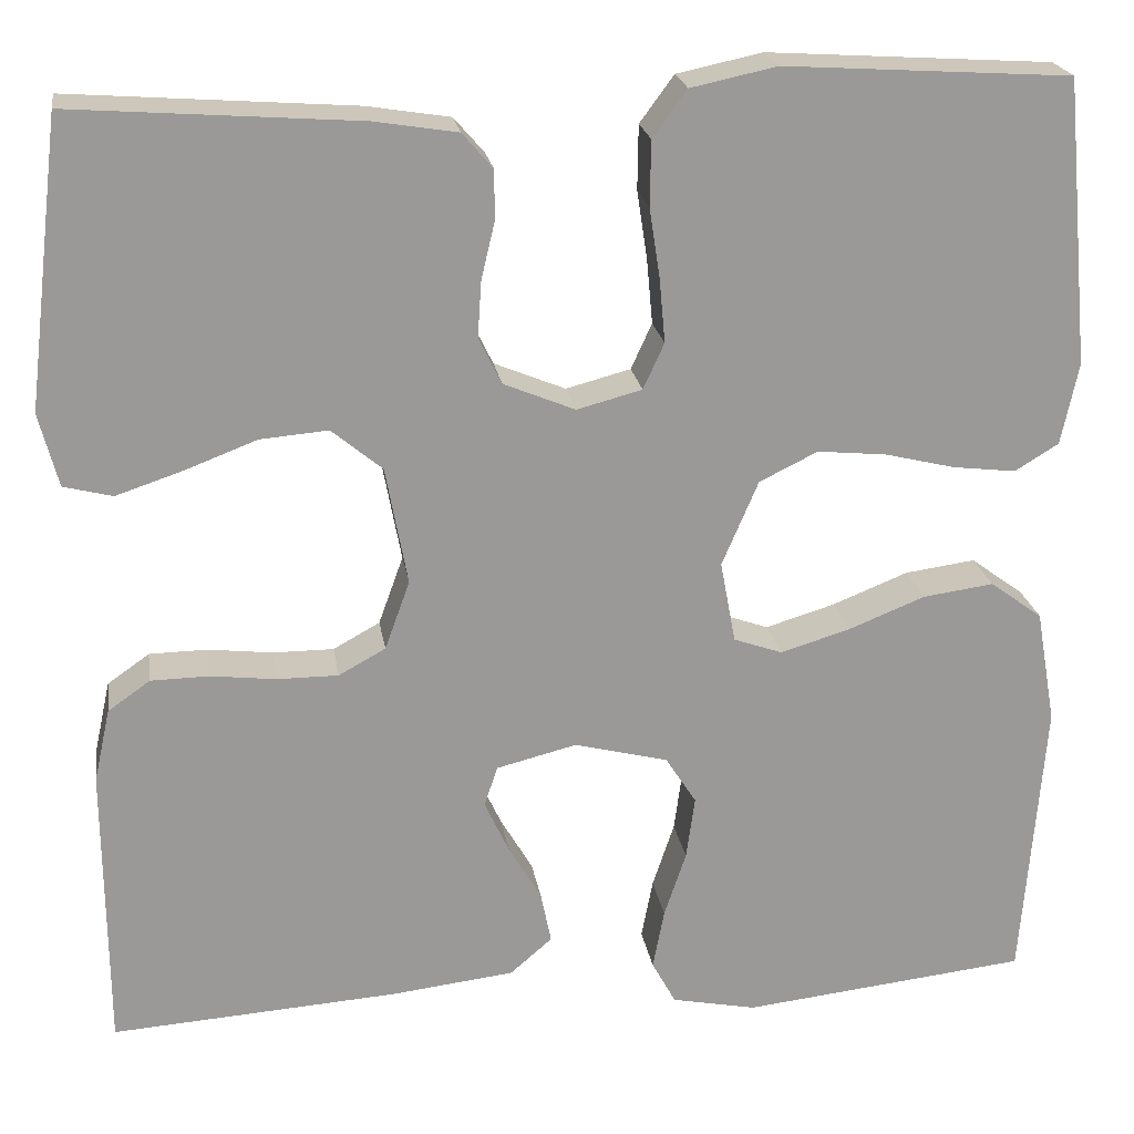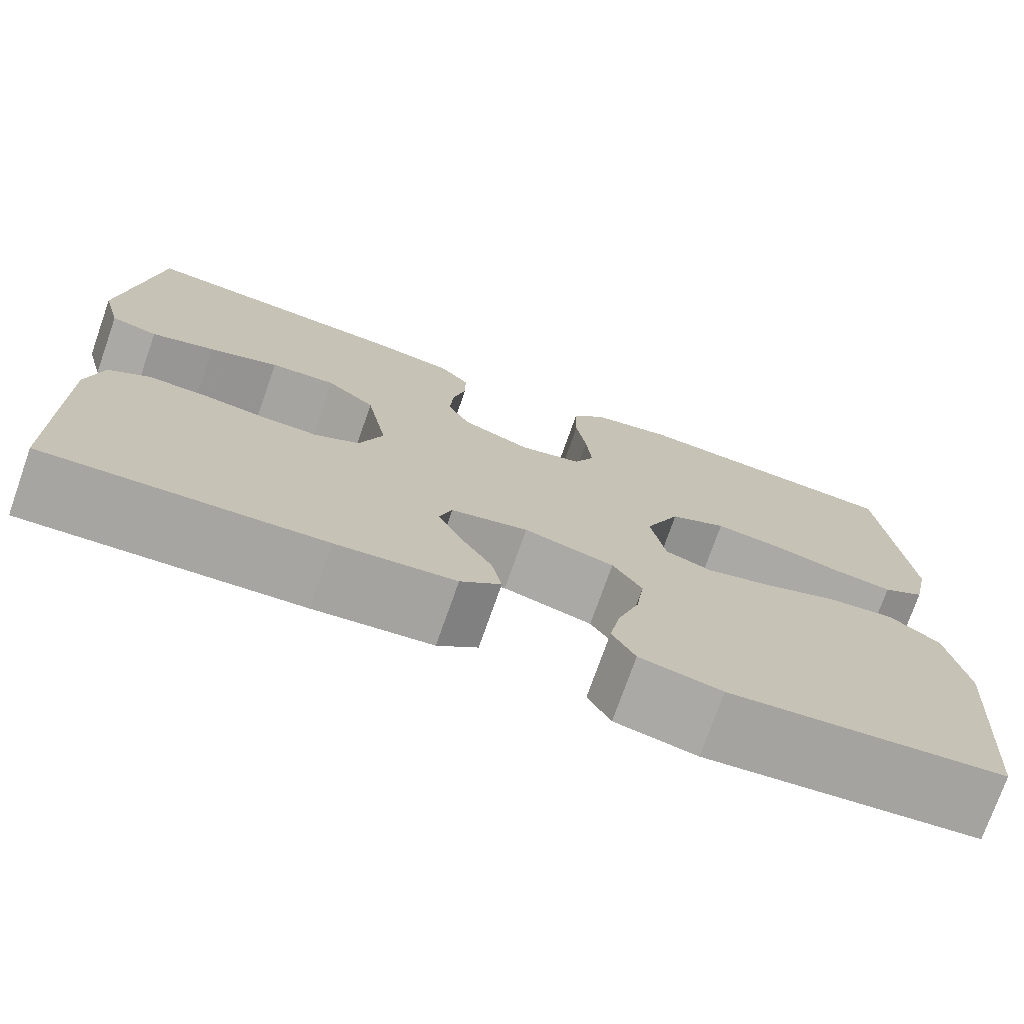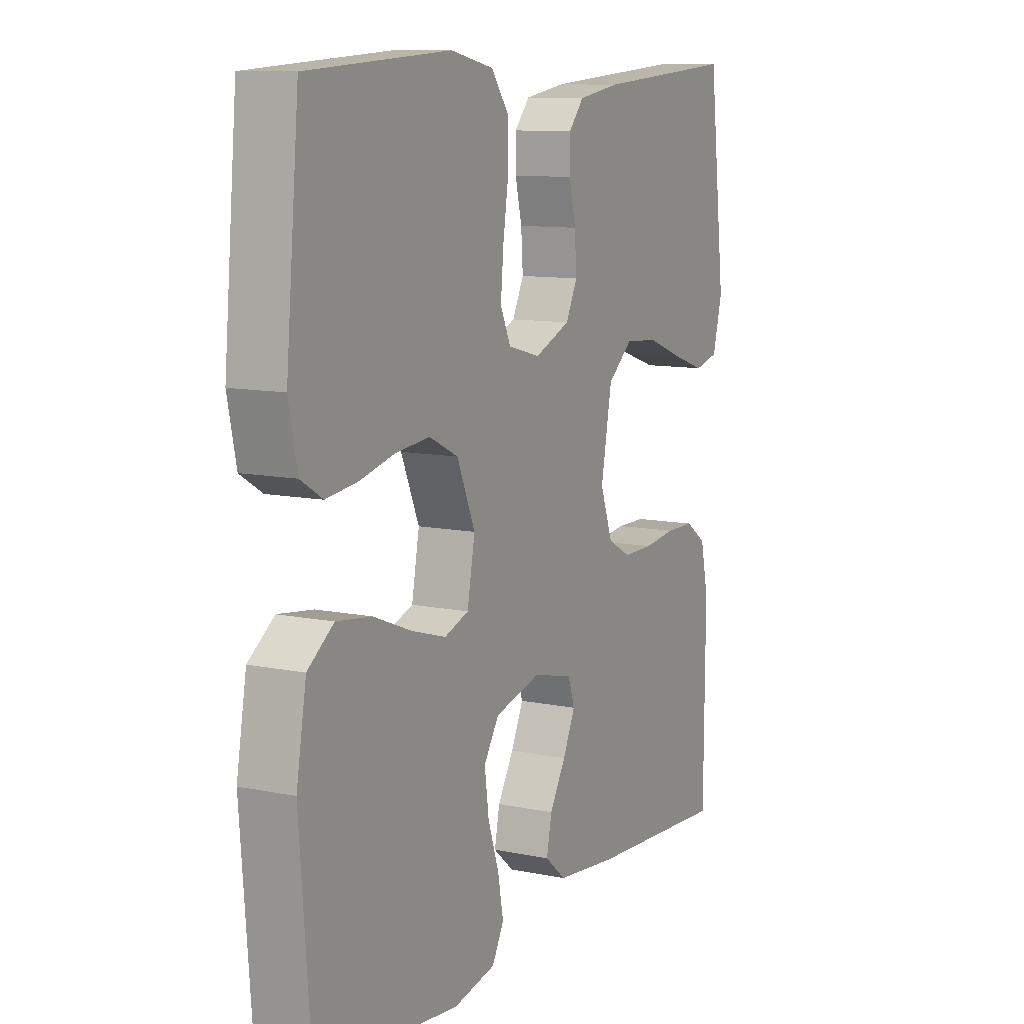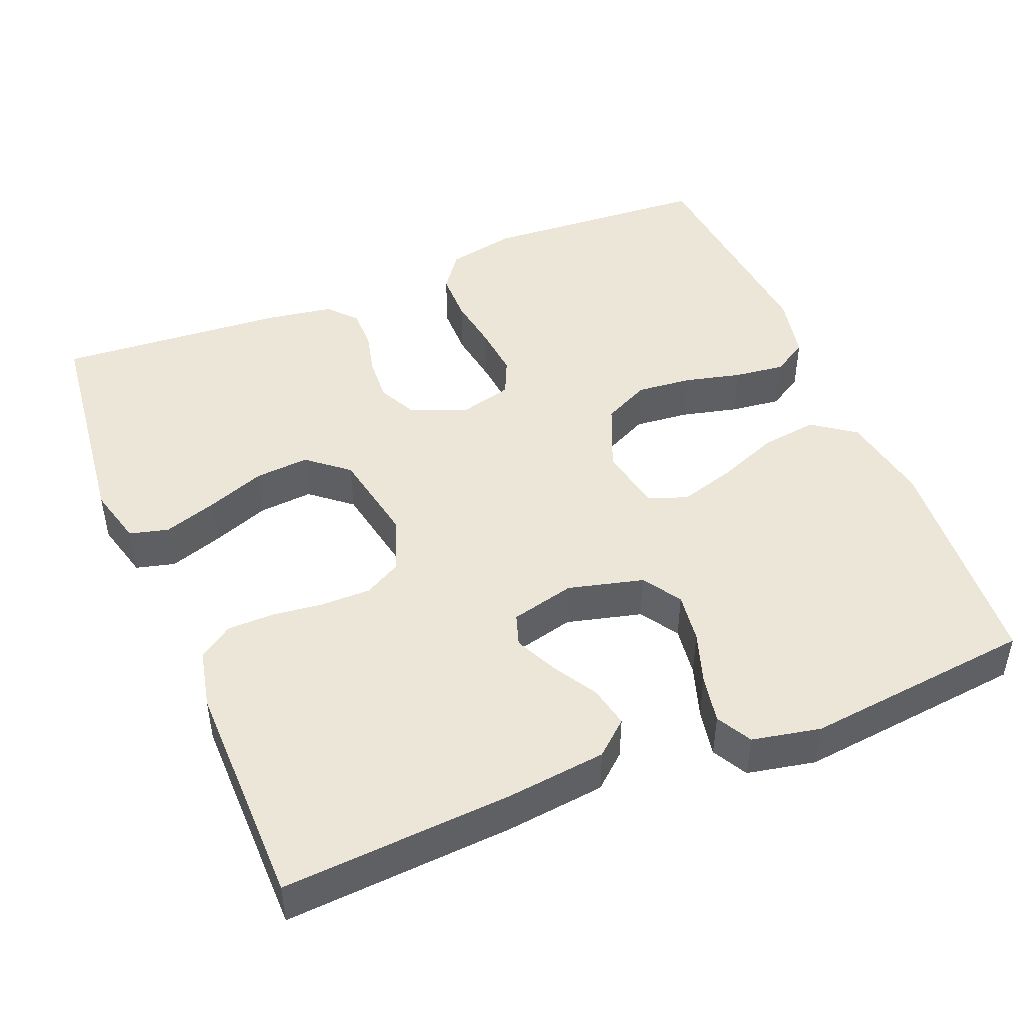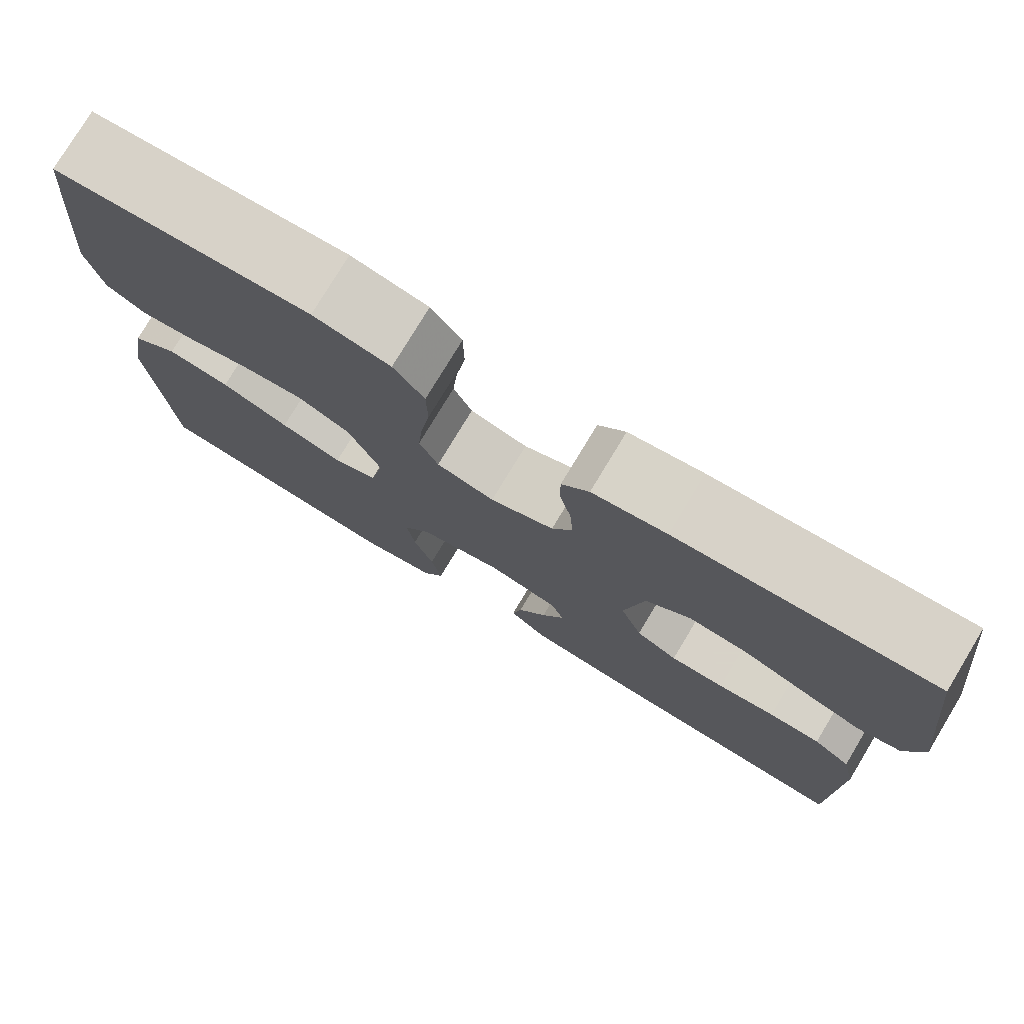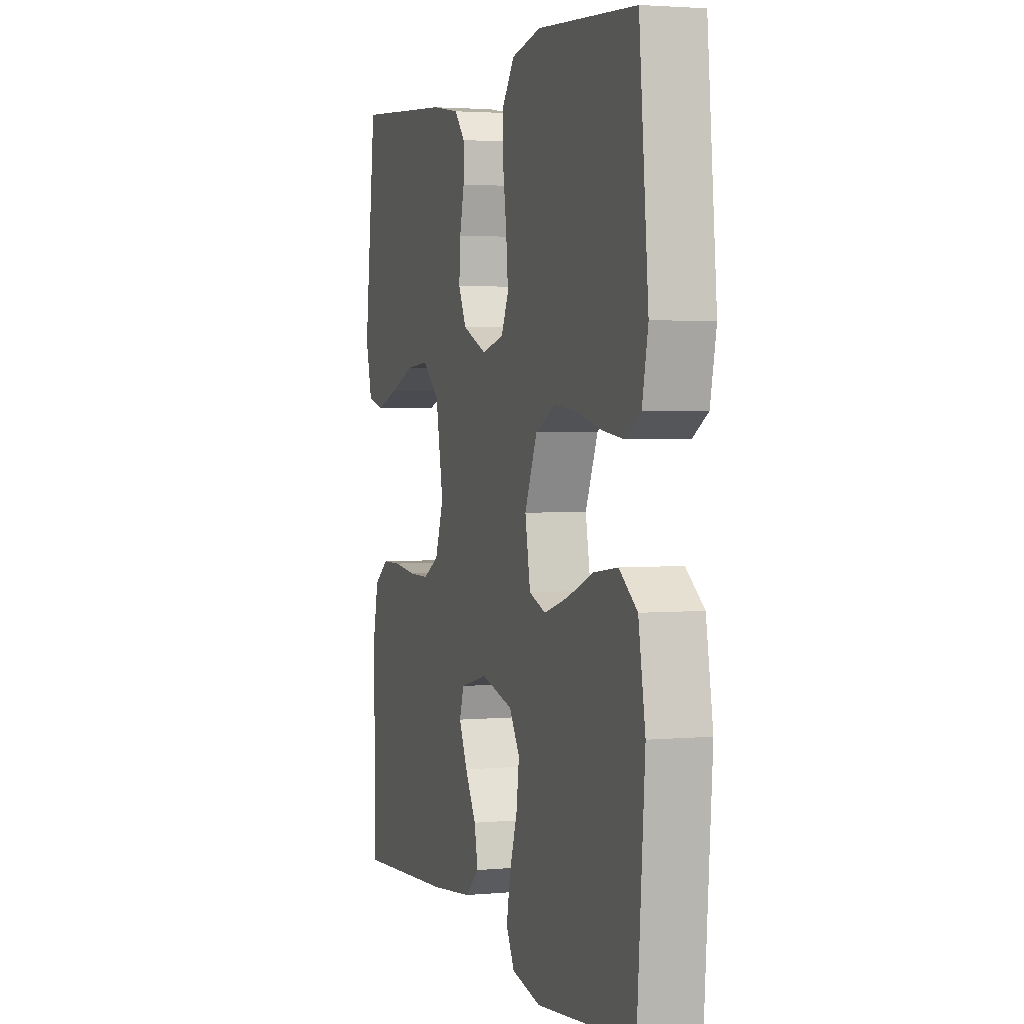
<metadata>
{"format":"obj","ext":"obj","renderer":"f3d","projection":"perspective","resolution":1024,"background":"white","views":[{"elev":21.5,"azim":171.2,"up":"+Z"},{"elev":-74.7,"azim":160.6,"up":"+Z"},{"elev":10.6,"azim":-62.6,"up":"+Z"},{"elev":46.4,"azim":157.7,"up":"+Y"},{"elev":77.3,"azim":31.1,"up":"+Z"},{"elev":2.8,"azim":-107.8,"up":"+Z"}]}
</metadata>
<code>
v 0.5 0.07 -0.5
v 0.2 0.07 -0.48
v 0.071 0.07 -0.465
v 0.027 0.07 -0.427
v 0.038 0.07 -0.373
v 0.072 0.07 -0.315
v 0.098 0.07 -0.259
v 0.084 0.07 -0.217
v 0 0.07 -0.196
v -0.098 0.07 -0.221
v -0.13 0.07 -0.271
v -0.121 0.07 -0.337
v -0.098 0.07 -0.406
v -0.086 0.07 -0.469
v -0.111 0.07 -0.515
v -0.2 0.07 -0.533
v -0.5 0.07 -0.5
v -0.523 0.07 -0.2
v -0.502 0.07 -0.08
v -0.447 0.07 -0.04
v -0.373 0.07 -0.05
v -0.293 0.07 -0.082
v -0.22 0.07 -0.104
v -0.169 0.07 -0.086
v -0.153 0.07 0
v -0.191 0.07 0.089
v -0.252 0.07 0.119
v -0.324 0.07 0.112
v -0.398 0.07 0.094
v -0.464 0.07 0.086
v -0.51 0.07 0.114
v -0.528 0.07 0.2
v -0.5 0.07 0.5
v -0.2 0.07 0.519
v -0.11 0.07 0.5
v -0.074 0.07 0.451
v -0.073 0.07 0.383
v -0.084 0.07 0.31
v -0.09 0.07 0.243
v -0.068 0.07 0.195
v 0 0.07 0.177
v 0.075 0.07 0.208
v 0.099 0.07 0.257
v 0.095 0.07 0.316
v 0.081 0.07 0.375
v 0.081 0.07 0.427
v 0.113 0.07 0.464
v 0.2 0.07 0.478
v 0.5 0.07 0.5
v 0.536 0.07 0.2
v 0.516 0.07 0.123
v 0.465 0.07 0.11
v 0.396 0.07 0.133
v 0.32 0.07 0.162
v 0.249 0.07 0.168
v 0.196 0.07 0.124
v 0.173 0.07 0
v 0.199 0.07 -0.072
v 0.248 0.07 -0.099
v 0.312 0.07 -0.099
v 0.38 0.07 -0.091
v 0.441 0.07 -0.092
v 0.485 0.07 -0.123
v 0.502 0.07 -0.2
v 0.5 0 -0.5
v 0.2 0 -0.48
v 0.071 0 -0.465
v 0.027 0 -0.427
v 0.038 0 -0.373
v 0.072 0 -0.315
v 0.098 0 -0.259
v 0.084 0 -0.217
v 0 0 -0.196
v -0.098 0 -0.221
v -0.13 0 -0.271
v -0.121 0 -0.337
v -0.098 0 -0.406
v -0.086 0 -0.469
v -0.111 0 -0.515
v -0.2 0 -0.533
v -0.5 0 -0.5
v -0.523 0 -0.2
v -0.502 0 -0.08
v -0.447 0 -0.04
v -0.373 0 -0.05
v -0.293 0 -0.082
v -0.22 0 -0.104
v -0.169 0 -0.086
v -0.153 0 0
v -0.191 0 0.089
v -0.252 0 0.119
v -0.324 0 0.112
v -0.398 0 0.094
v -0.464 0 0.086
v -0.51 0 0.114
v -0.528 0 0.2
v -0.5 0 0.5
v -0.2 0 0.519
v -0.11 0 0.5
v -0.074 0 0.451
v -0.073 0 0.383
v -0.084 0 0.31
v -0.09 0 0.243
v -0.068 0 0.195
v 0 0 0.177
v 0.075 0 0.208
v 0.099 0 0.257
v 0.095 0 0.316
v 0.081 0 0.375
v 0.081 0 0.427
v 0.113 0 0.464
v 0.2 0 0.478
v 0.5 0 0.5
v 0.536 0 0.2
v 0.516 0 0.123
v 0.465 0 0.11
v 0.396 0 0.133
v 0.32 0 0.162
v 0.249 0 0.168
v 0.196 0 0.124
v 0.173 0 0
v 0.199 0 -0.072
v 0.248 0 -0.099
v 0.312 0 -0.099
v 0.38 0 -0.091
v 0.441 0 -0.092
v 0.485 0 -0.123
v 0.502 0 -0.2
f 60 61 62 63
f 59 60 63 64
f 51 52 53 54
f 49 50 51 54
f 49 54 55
f 48 49 55 56
f 44 45 46 47
f 43 44 47 48
f 35 36 37 38
f 35 38 39
f 34 35 39
f 33 34 39
f 32 33 39 40
f 28 29 30 31
f 27 28 31 32
f 19 20 21 22
f 19 22 23
f 18 19 23
f 17 18 23
f 16 17 23 24
f 12 13 14 15
f 11 12 15 16
f 3 4 5 6
f 3 6 7
f 2 3 7
f 59 64 1 2
f 58 59 2 7
f 57 58 7 8
f 43 48 56 57
f 42 43 57 8
f 41 42 8 9
f 27 32 40 41
f 26 27 41
f 25 26 41 9
f 11 16 24 25
f 10 11 25
f 9 10 25
f 127 126 125 124
f 128 127 124 123
f 118 117 116 115
f 118 115 114 113
f 119 118 113
f 120 119 113 112
f 111 110 109 108
f 112 111 108 107
f 102 101 100 99
f 103 102 99
f 103 99 98
f 103 98 97
f 104 103 97 96
f 95 94 93 92
f 96 95 92 91
f 86 85 84 83
f 87 86 83
f 87 83 82
f 87 82 81
f 88 87 81 80
f 79 78 77 76
f 80 79 76 75
f 70 69 68 67
f 71 70 67
f 71 67 66
f 66 65 128 123
f 71 66 123 122
f 72 71 122 121
f 121 120 112 107
f 72 121 107 106
f 73 72 106 105
f 105 104 96 91
f 105 91 90
f 73 105 90 89
f 89 88 80 75
f 89 75 74
f 89 74 73
f 1 65 66 2
f 2 66 67 3
f 3 67 68 4
f 4 68 69 5
f 5 69 70 6
f 6 70 71 7
f 7 71 72 8
f 8 72 73 9
f 9 73 74 10
f 10 74 75 11
f 11 75 76 12
f 12 76 77 13
f 13 77 78 14
f 14 78 79 15
f 15 79 80 16
f 16 80 81 17
f 17 81 82 18
f 18 82 83 19
f 19 83 84 20
f 20 84 85 21
f 21 85 86 22
f 22 86 87 23
f 23 87 88 24
f 24 88 89 25
f 25 89 90 26
f 26 90 91 27
f 27 91 92 28
f 28 92 93 29
f 29 93 94 30
f 30 94 95 31
f 31 95 96 32
f 32 96 97 33
f 33 97 98 34
f 34 98 99 35
f 35 99 100 36
f 36 100 101 37
f 37 101 102 38
f 38 102 103 39
f 39 103 104 40
f 40 104 105 41
f 41 105 106 42
f 42 106 107 43
f 43 107 108 44
f 44 108 109 45
f 45 109 110 46
f 46 110 111 47
f 47 111 112 48
f 48 112 113 49
f 49 113 114 50
f 50 114 115 51
f 51 115 116 52
f 52 116 117 53
f 53 117 118 54
f 54 118 119 55
f 55 119 120 56
f 56 120 121 57
f 57 121 122 58
f 58 122 123 59
f 59 123 124 60
f 60 124 125 61
f 61 125 126 62
f 62 126 127 63
f 63 127 128 64
f 64 128 65 1

</code>
